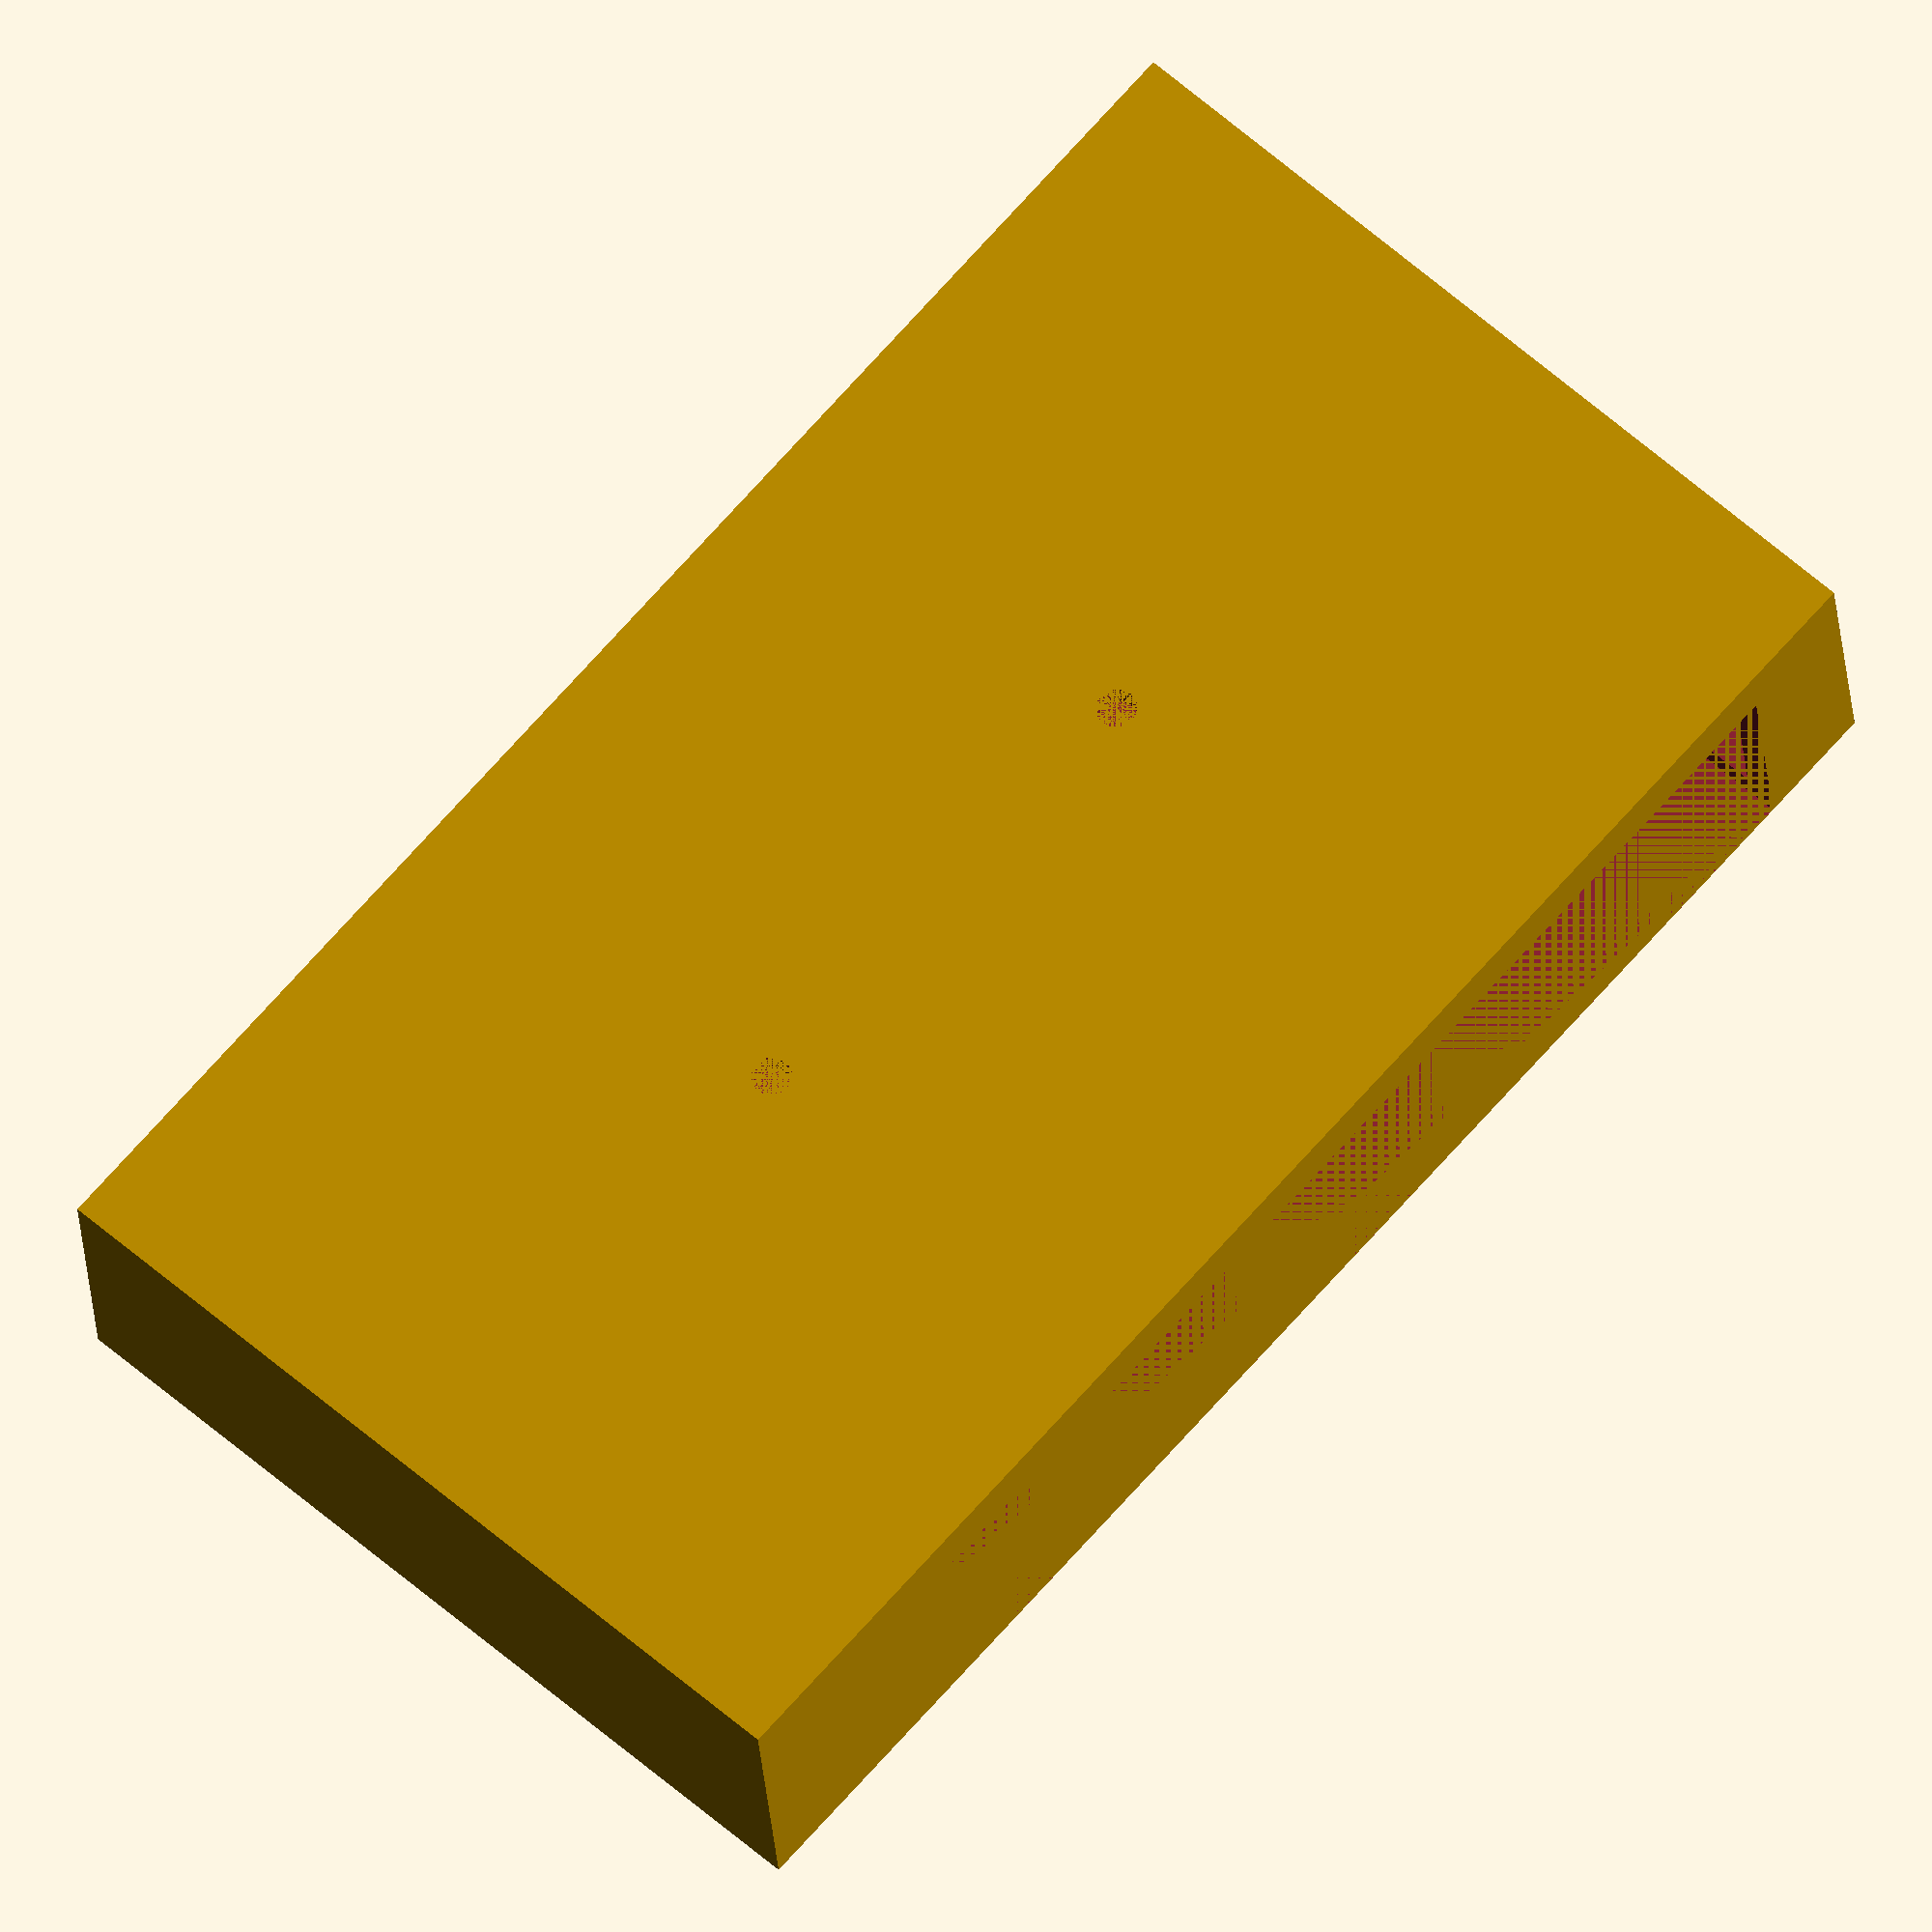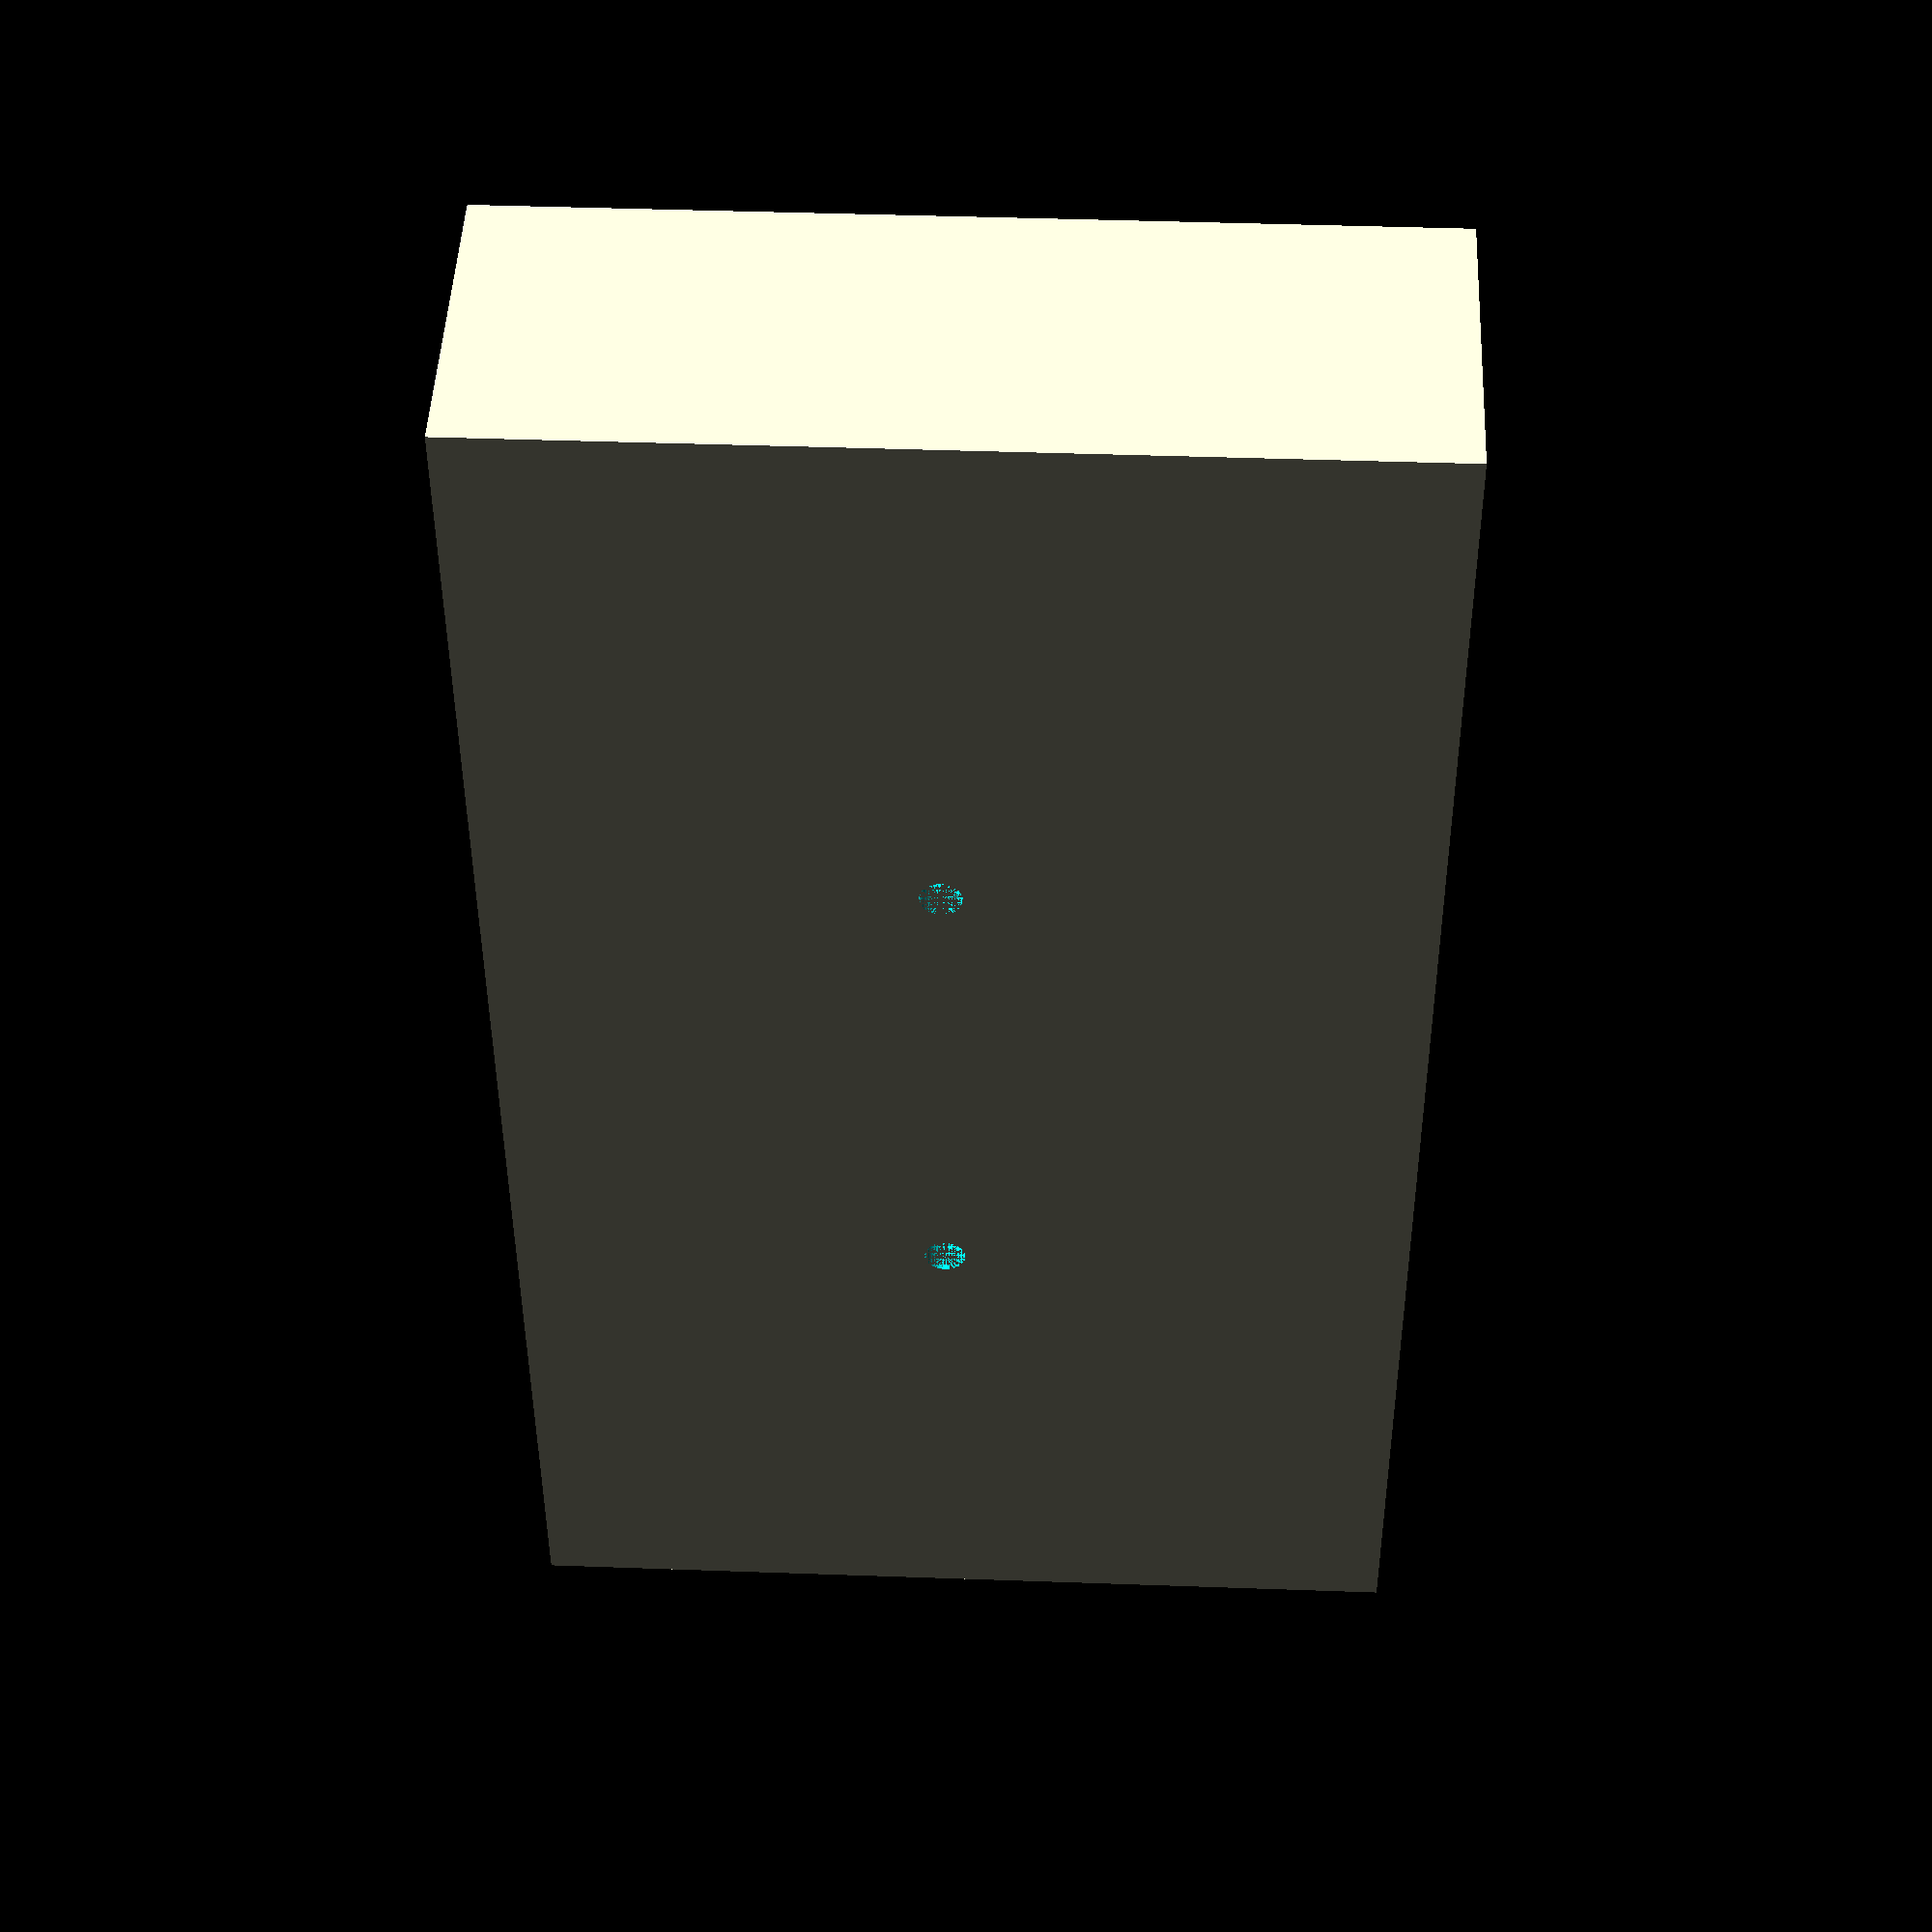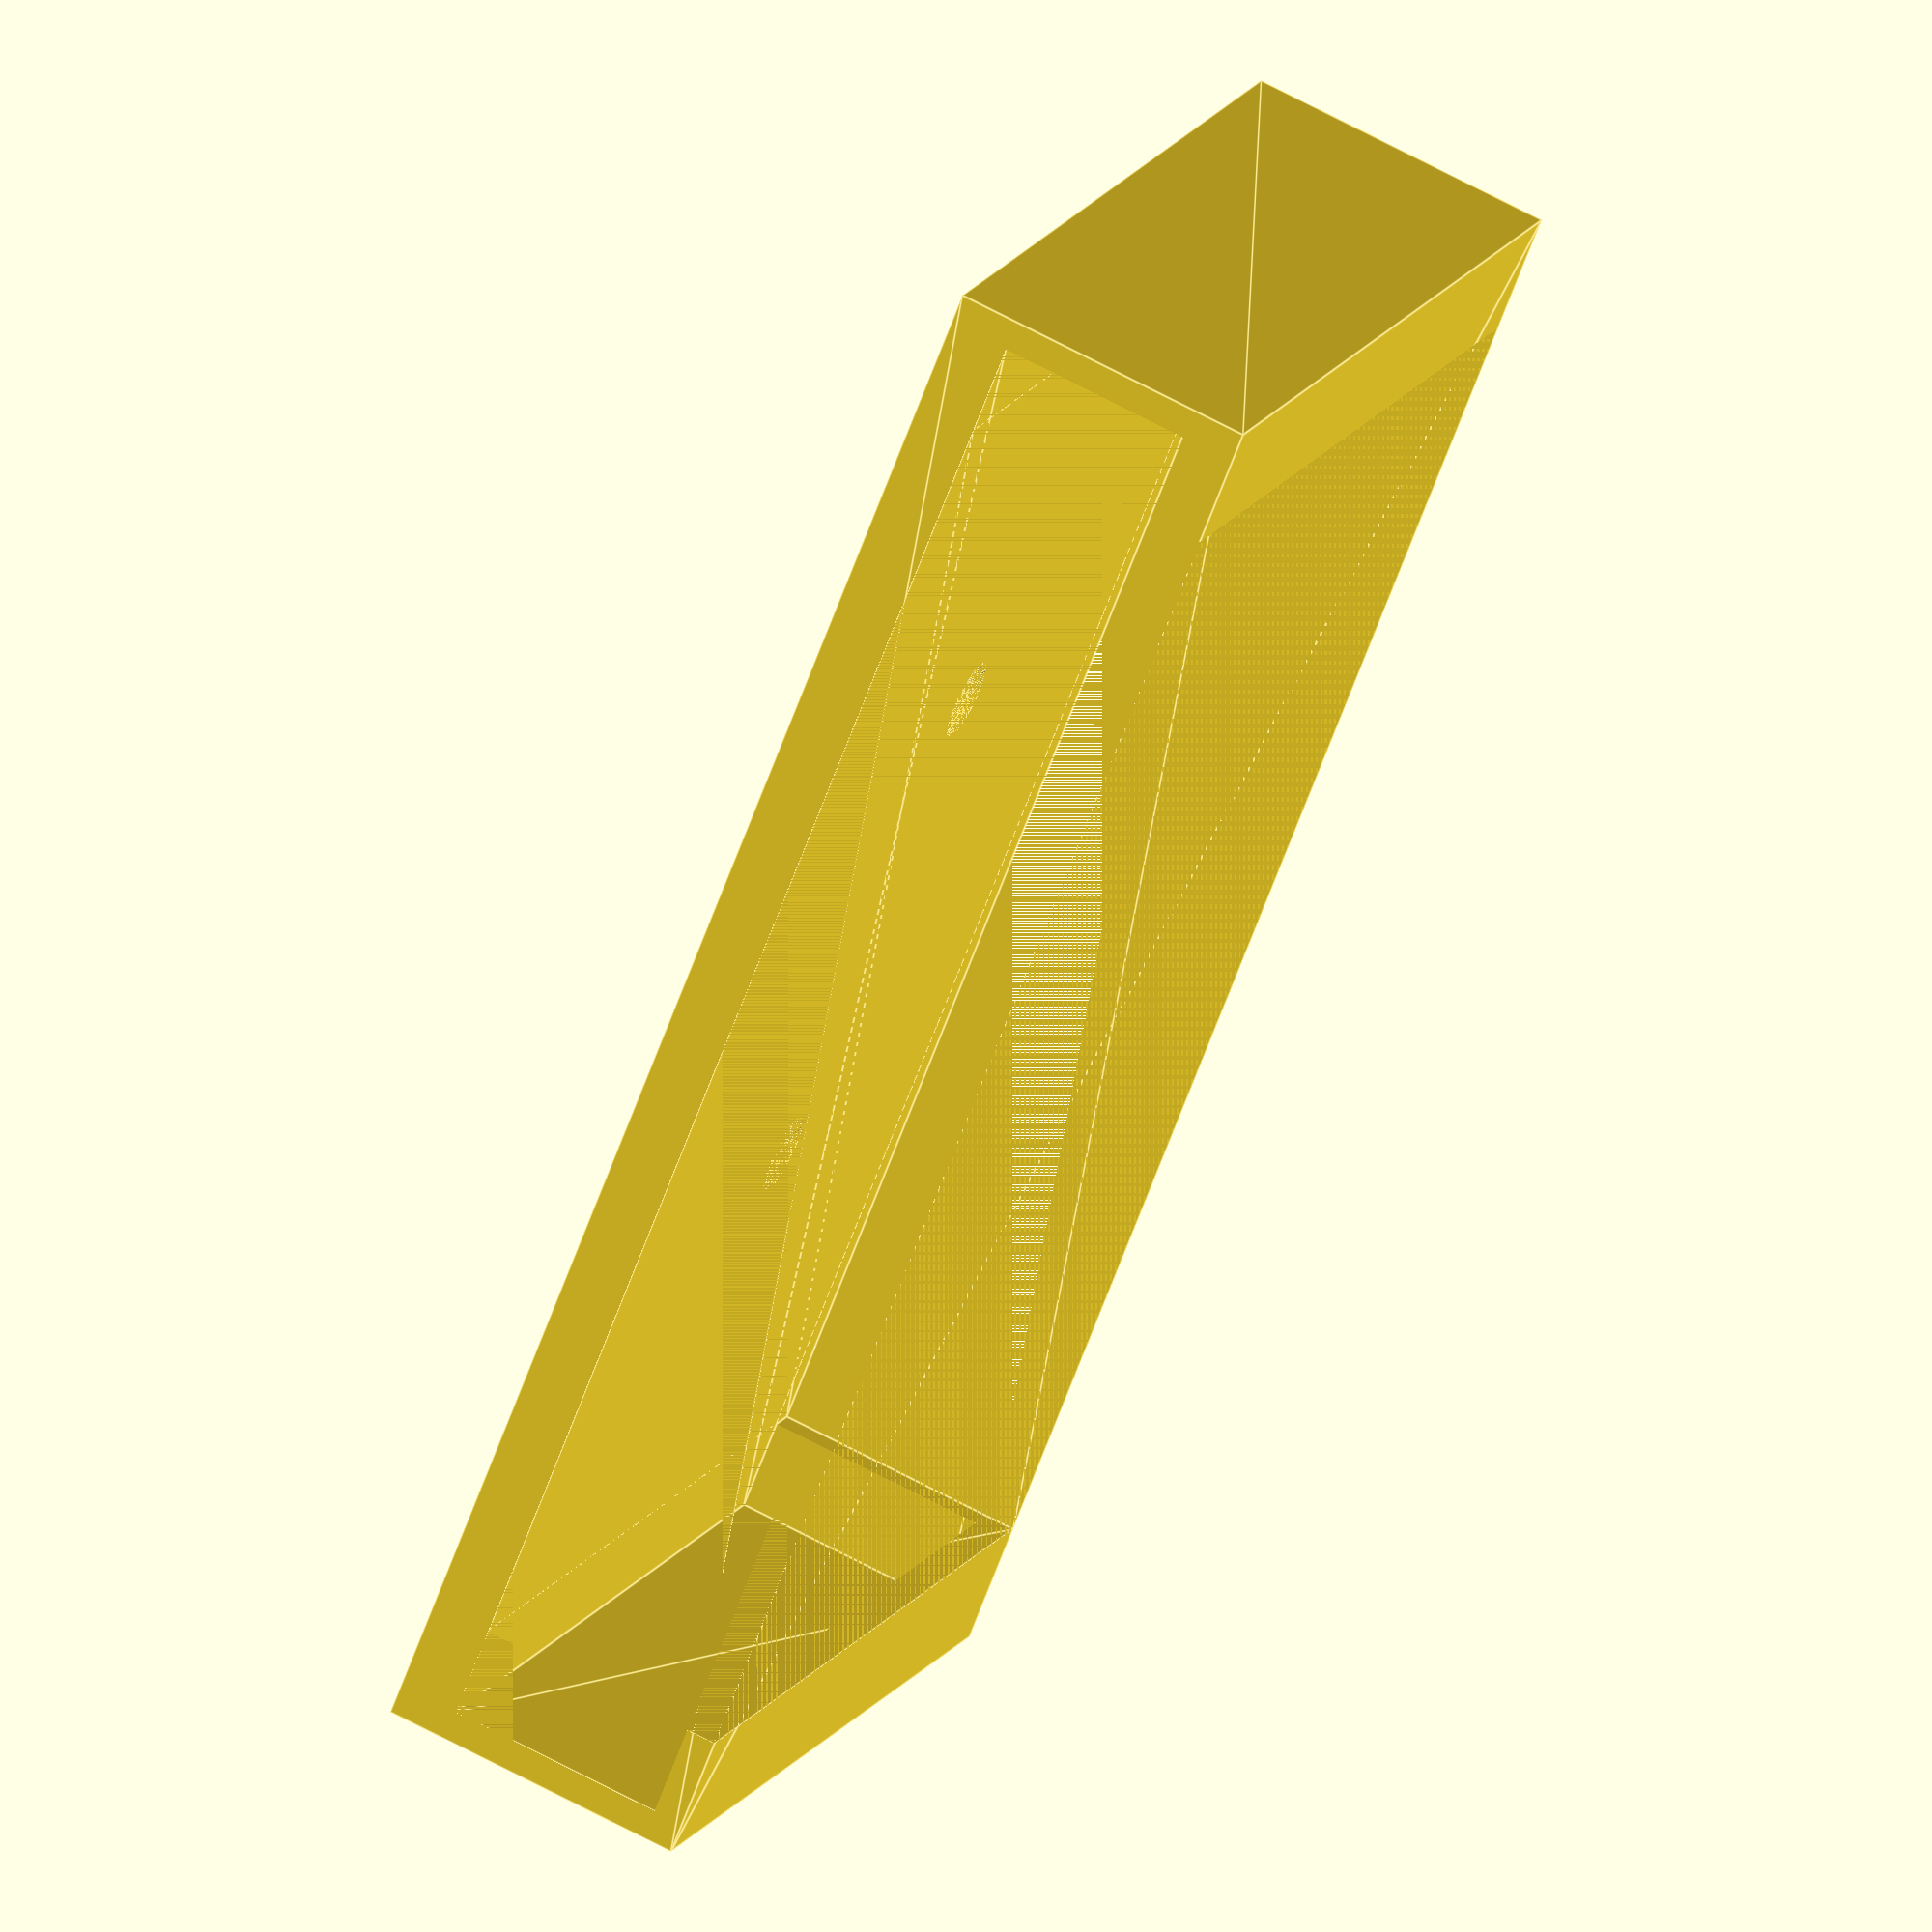
<openscad>
// The height of the switch while horizontal, which will be the amount the switch sticks out from the wall when mounted vertically
SWITCH_HEIGHT=22;

// The depth of the switch while horizontal, which will be the vertical dimension on the wall
SWITCH_DEPTH=85;

// The width of the switch while horizontal, which will still be the width on the wall
SWITCH_WIDTH=152;

// How thick the exterior of the mount should be. This will be doubled for the back panel
SHELL_THICKNESS=3;

// How far the overhand should extend to suppor the switch
OVERHANG = 9;

// The diameter of the screw shaft.
SCREW_HOLE_DIAMETER=4;

$fn = 100;


module screw() {
  union() {
    translate([0,0,SHELL_THICKNESS]) {
      cylinder(h=SHELL_THICKNESS*2, d=SCREW_HOLE_DIAMETER, center=true);
    };
    translate([0,0,SHELL_THICKNESS/2]) {
      cylinder(h=SHELL_THICKNESS, d=SCREW_HOLE_DIAMETER*2, center=true);
    };
  }
}

difference() {
  linear_extrude(SWITCH_DEPTH + (SHELL_THICKNESS)) {
    polygon([
    [-SHELL_THICKNESS, -SHELL_THICKNESS * 2],
    [-SHELL_THICKNESS, SWITCH_HEIGHT + SHELL_THICKNESS],
    [SWITCH_WIDTH + SHELL_THICKNESS, SWITCH_HEIGHT + SHELL_THICKNESS],
    [SWITCH_WIDTH + SHELL_THICKNESS, -SHELL_THICKNESS * 2],
    ]);
  }
  union () {
    linear_extrude(SWITCH_DEPTH + (SHELL_THICKNESS)) {
      polygon([
        [OVERHANG, 0],
        [OVERHANG, SWITCH_HEIGHT + SHELL_THICKNESS],
        [SWITCH_WIDTH - OVERHANG, SWITCH_HEIGHT + SHELL_THICKNESS],
        [SWITCH_WIDTH - OVERHANG, 0],
      ]);
    };
    linear_extrude(SWITCH_DEPTH) {
      polygon([
        [0, 0],
        [0, SWITCH_HEIGHT],
        [SWITCH_WIDTH,SWITCH_HEIGHT],
        [SWITCH_WIDTH,0],
      ]);
    };
  };
  union () {
    translate([SWITCH_WIDTH/3, 0, SWITCH_DEPTH/2]) {
      rotate([90,0,0]) {
        screw();
      };
    };
    translate([SWITCH_WIDTH/1.5, 0, SWITCH_DEPTH/2]) {
      rotate([90,0,0]) {
        screw();
      };
    };
  }
}

</openscad>
<views>
elev=298.2 azim=174.4 roll=311.5 proj=o view=wireframe
elev=138.6 azim=264.5 roll=267.5 proj=p view=wireframe
elev=345.5 azim=248.2 roll=199.2 proj=o view=edges
</views>
